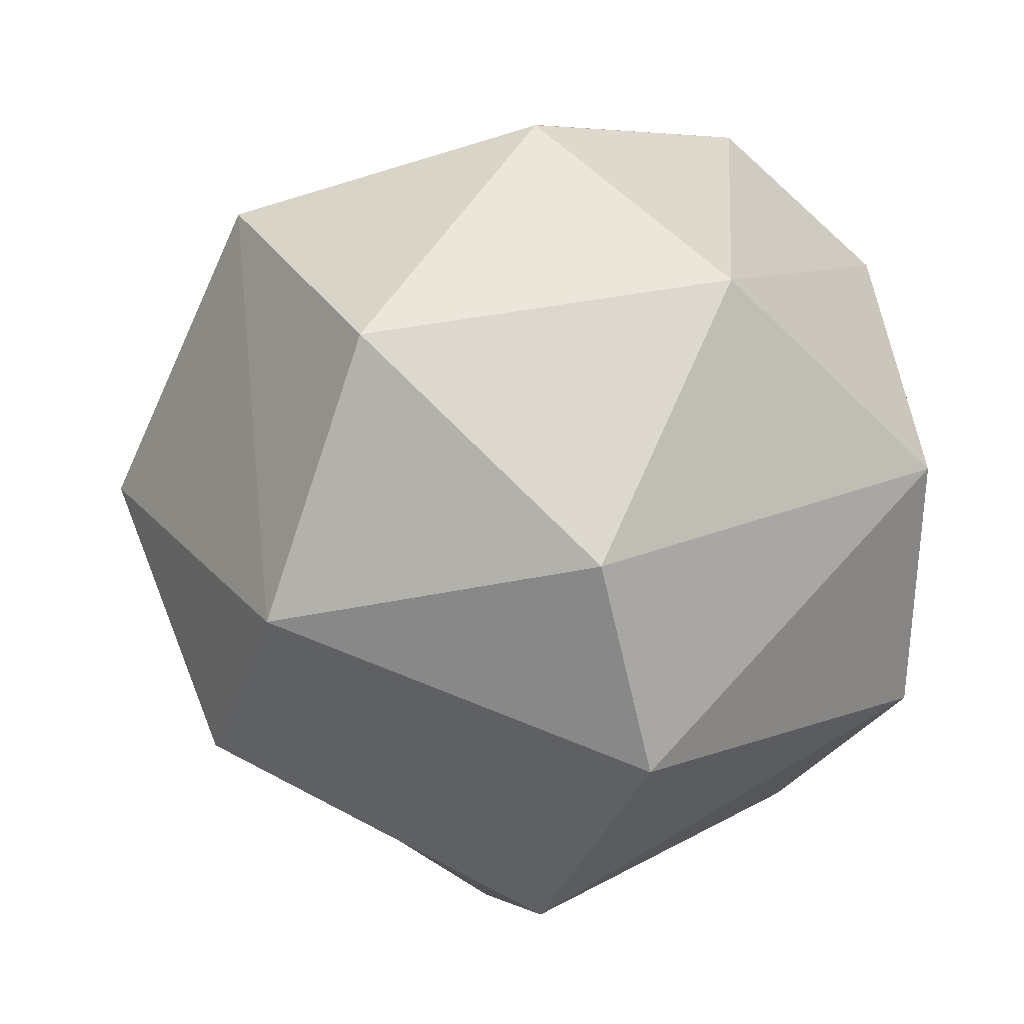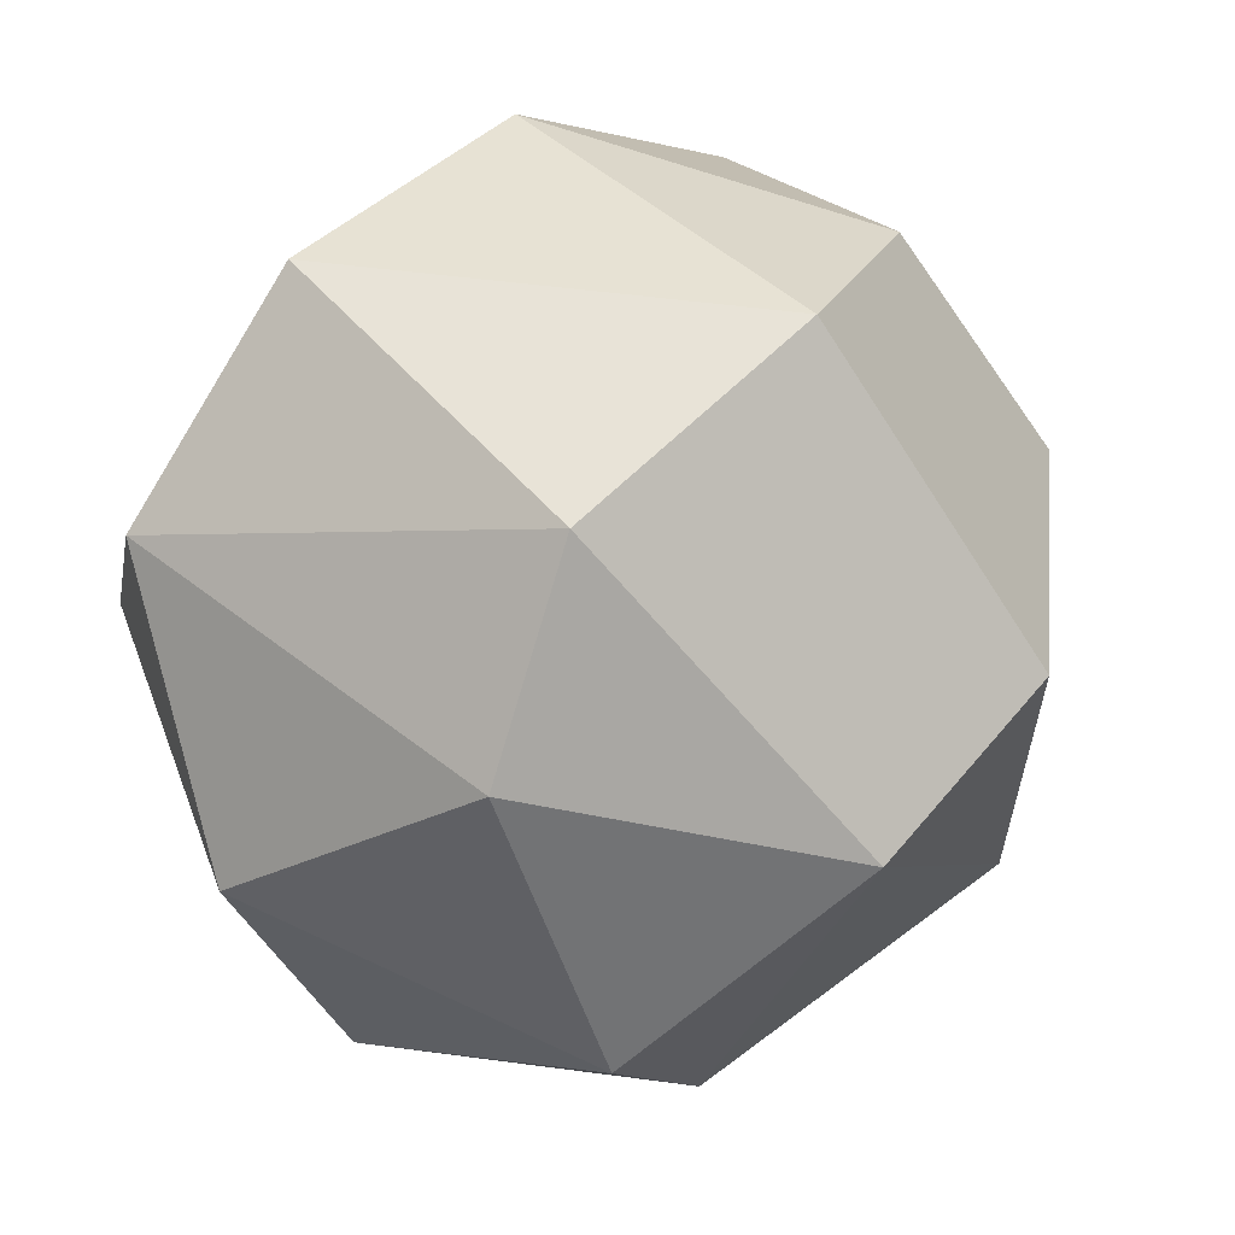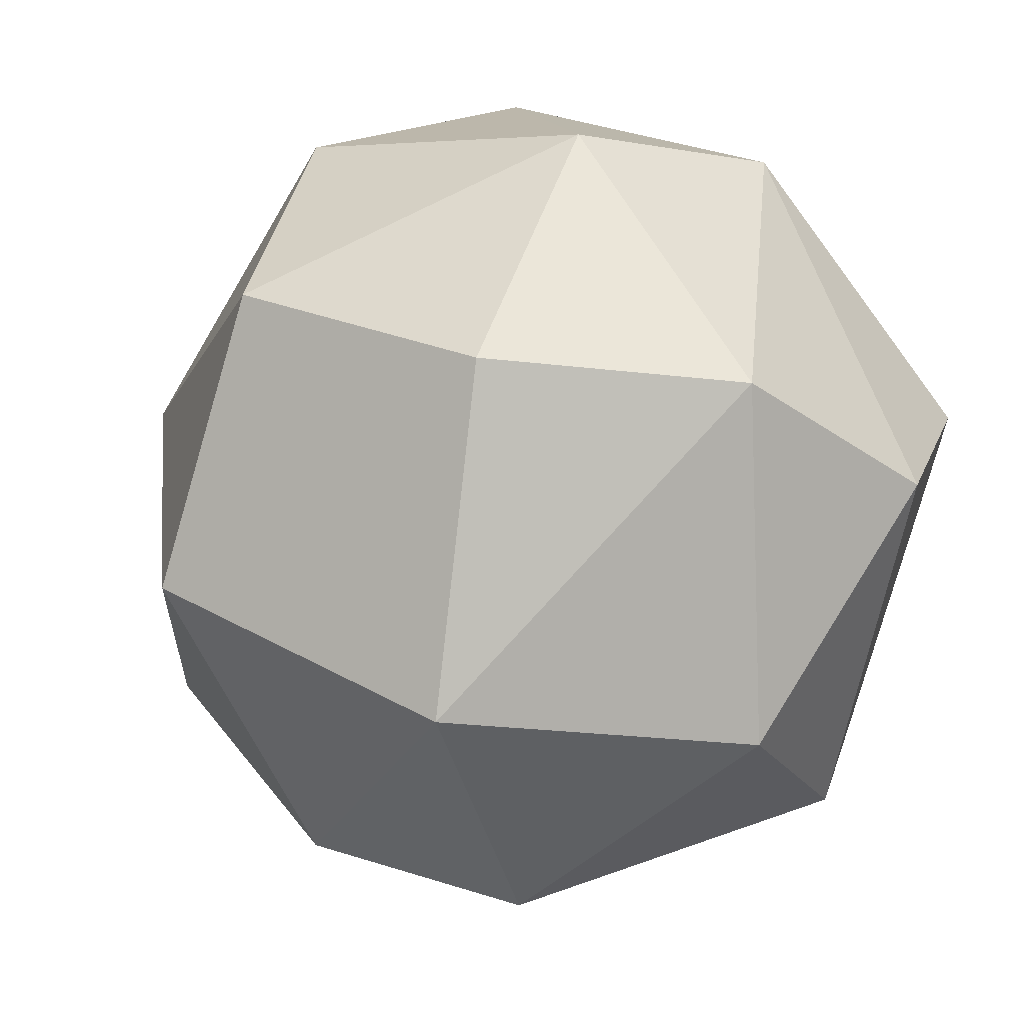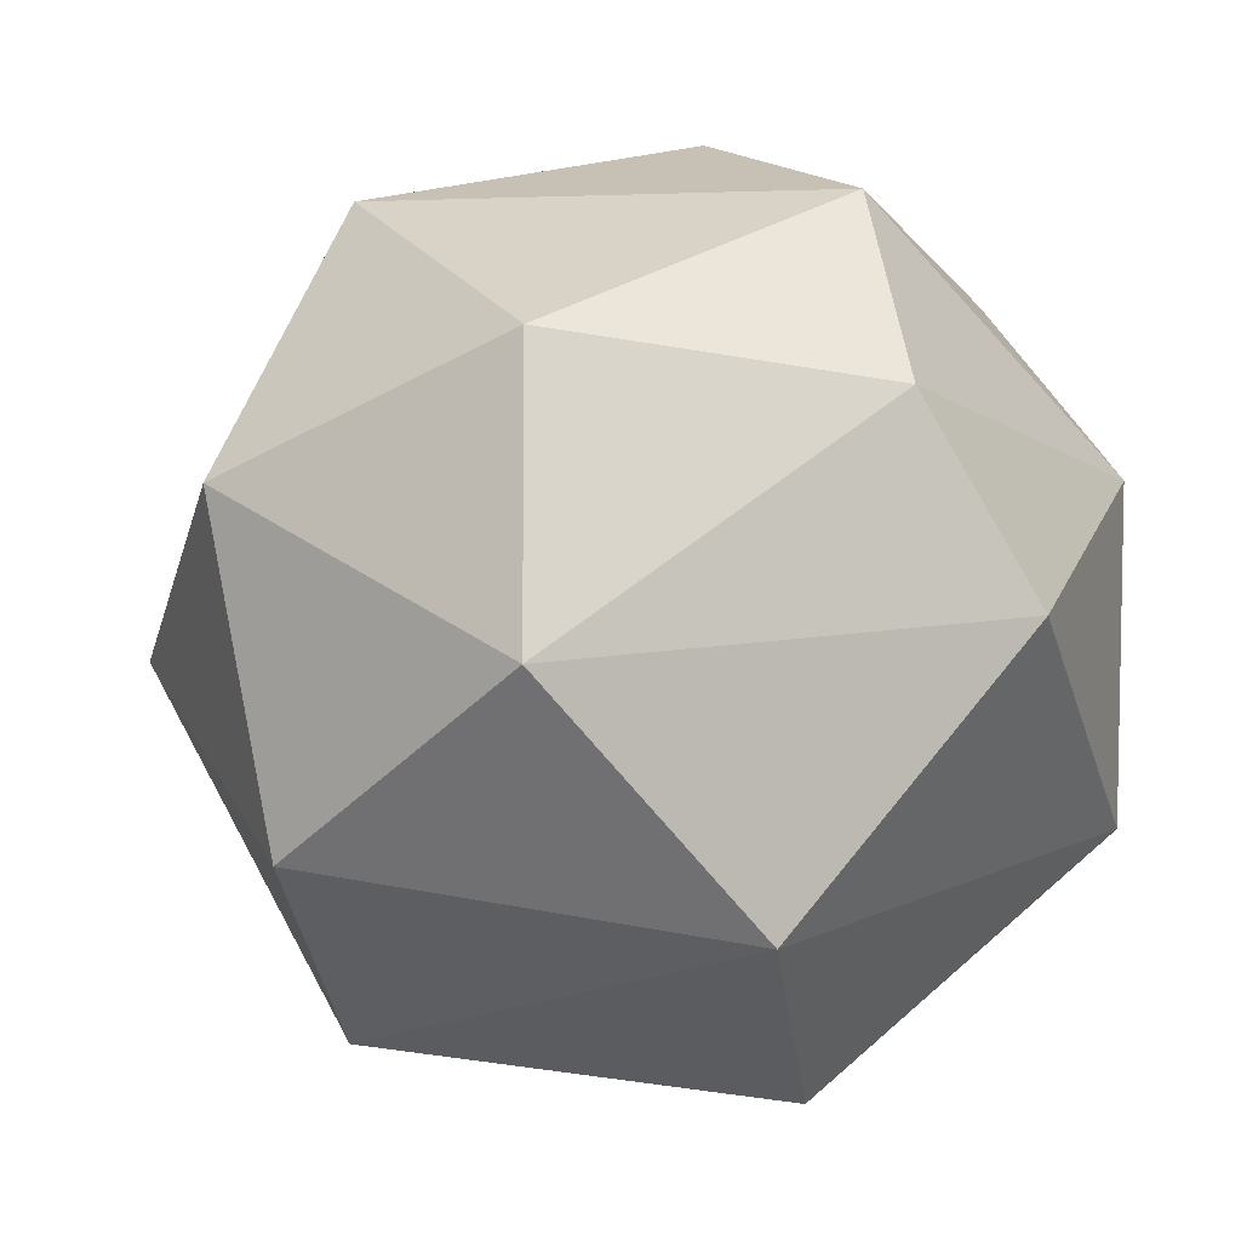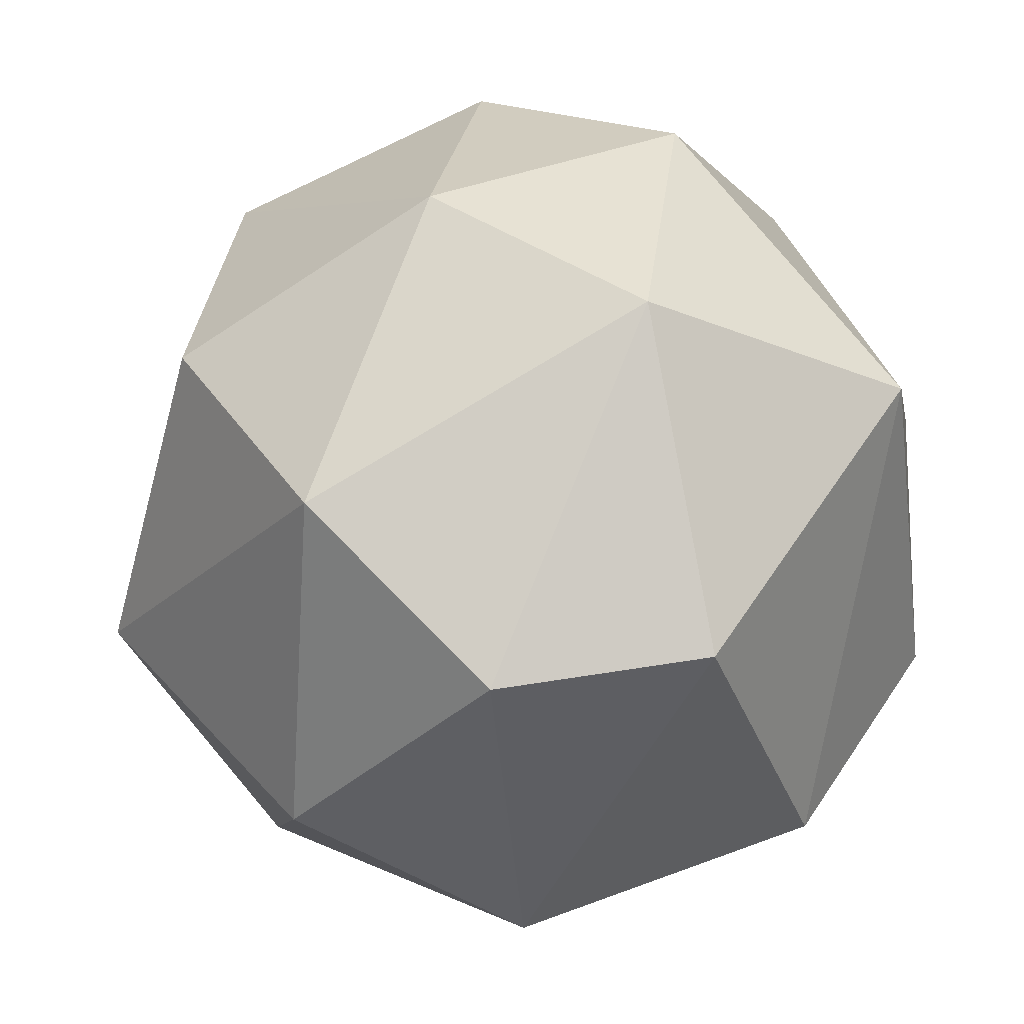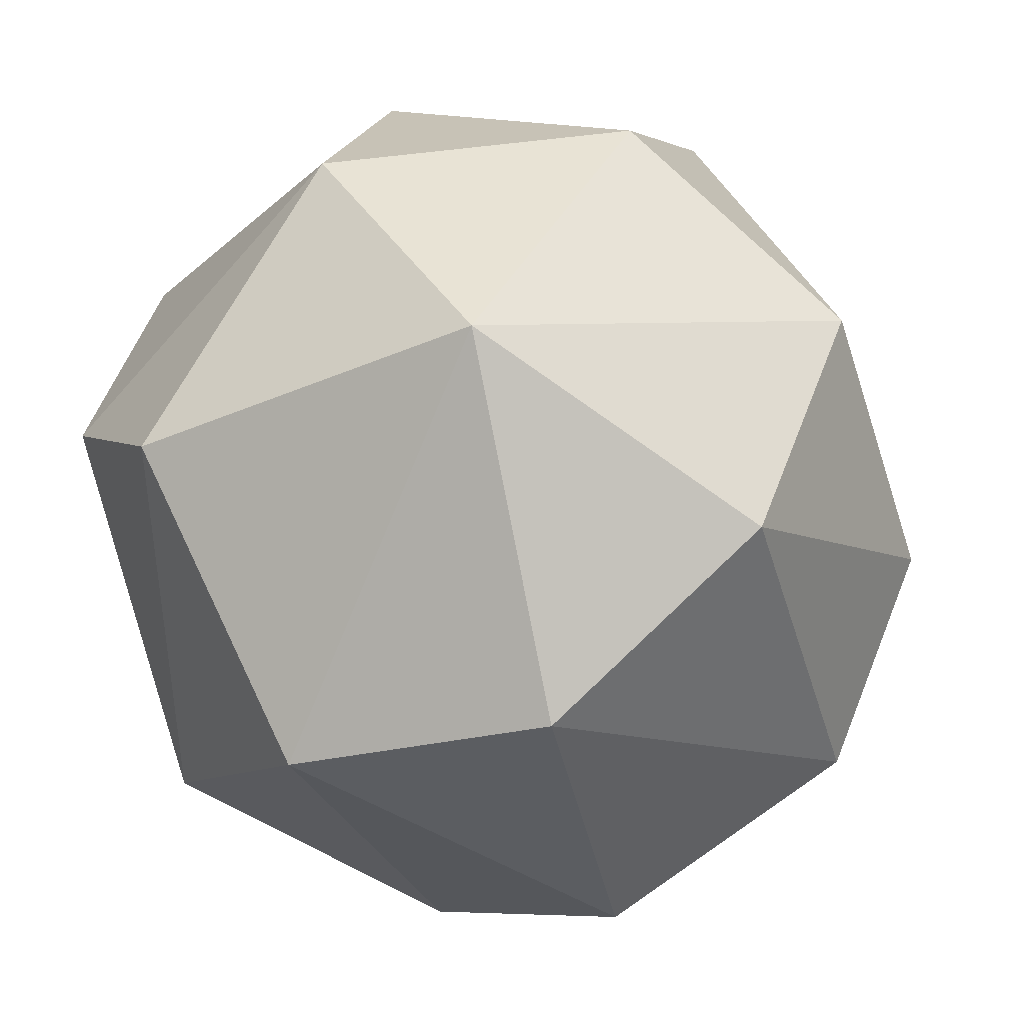
<metadata>
{"format":"obj","ext":"obj","renderer":"f3d","projection":"perspective","resolution":1024,"background":"white","views":[{"elev":-75.9,"azim":1.6,"up":"+Y"},{"elev":-72.2,"azim":151.4,"up":"+Y"},{"elev":17.3,"azim":-29.1,"up":"+Y"},{"elev":44.7,"azim":50.8,"up":"+Z"},{"elev":32.3,"azim":34.9,"up":"+Y"},{"elev":8.9,"azim":109.1,"up":"+Y"}]}
</metadata>
<code>
o Cloud.001_Sphere.001
v 0.1562 0.9433 -0.3889
v 0.158 0.5091 -0.9048
v -0.1574 -0.09902 -1.022
v -0.01737 -0.5878 -0.8766
v 0.6193 0.09072 -0.8337
v 0.2354 -0.9571 -0.3887
v 0.8744 0.537 -0.2513
v 0.8918 -0.3257 -0.4397
v 0.9242 -0.4551 0.1688
v 0.8681 0.2397 0.5465
v 0.1338 -1.025 0.1074
v 0.4913 0.8686 0.2564
v 0.03028 0.5153 0.9022
v 0.5129 0.2069 0.8879
v 0.448 -0.6581 0.6643
v -0.06413 0.9873 0.3015
v 0.02025 -0.3119 0.9853
v -0.5263 0.5867 0.6556
v -0.3799 -0.7855 0.5863
v -0.698 -0.1882 0.7793
v -0.8204 0.644 0.06936
v -0.7867 -0.5027 -0.4548
v -1.049 -0.03069 0.07305
v -0.6139 -0.8323 -0.05345
v -0.415 0.8851 -0.3889
v -0.7137 0.1524 -0.7389
f 25 2 26
f 1 2 25
f 25 16 1
f 3 2 5
f 5 8 4
f 1 7 2
f 8 9 6
f 7 9 8
f 6 9 11
f 7 10 9
f 10 15 9
f 12 14 10
f 14 17 15
f 13 17 14
f 17 19 15
f 13 16 18
f 20 23 24
f 20 24 19
f 26 2 3
f 3 5 4
f 21 23 20 18
f 2 7 5
f 6 4 8
f 5 7 8
f 1 12 7
f 1 16 12
f 7 12 10
f 11 9 15
f 10 14 15
f 12 13 14
f 13 12 16
f 11 15 19
f 17 20 19
f 17 13 20
f 20 13 18
f 18 16 21
f 6 24 22 4
f 19 24 11
f 16 25 21
f 24 23 22
f 23 26 22
f 23 21 26
f 21 25 26
f 11 24 6
f 4 22 26 3

</code>
